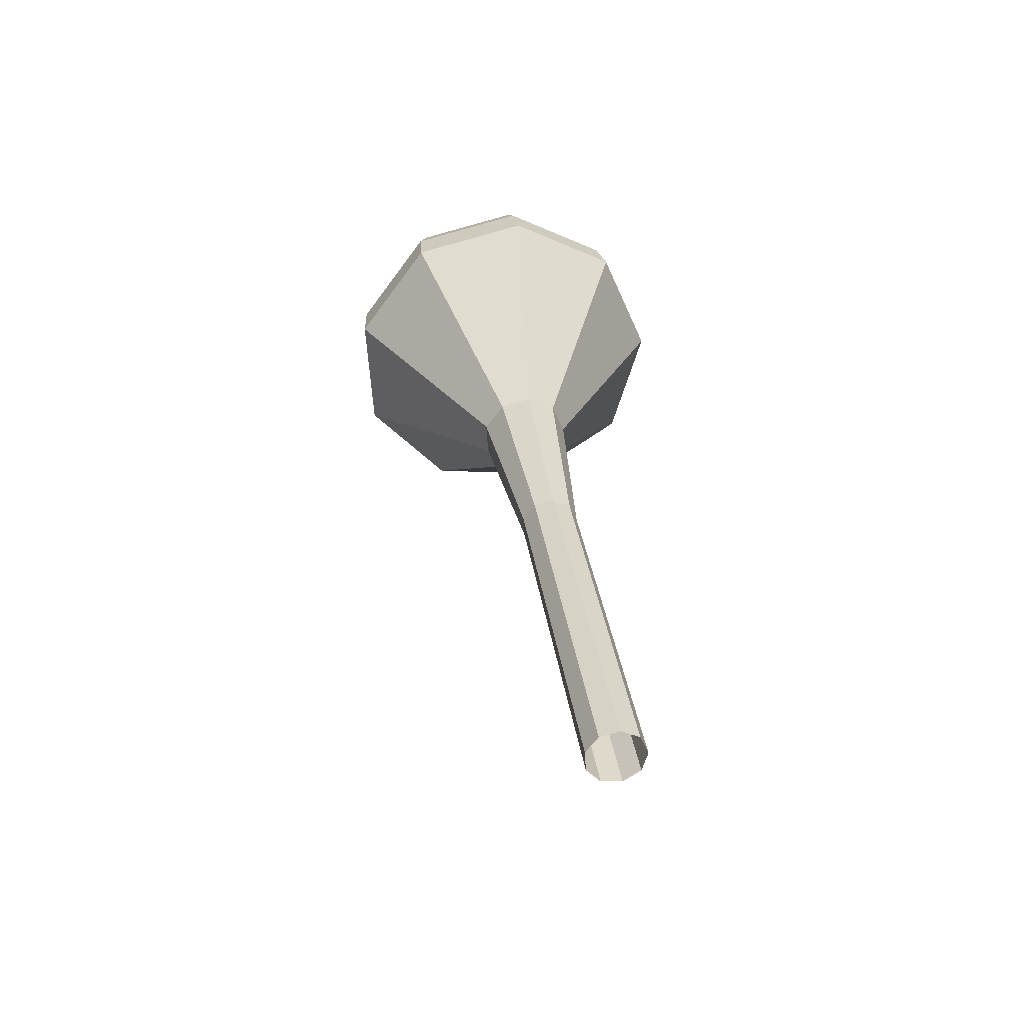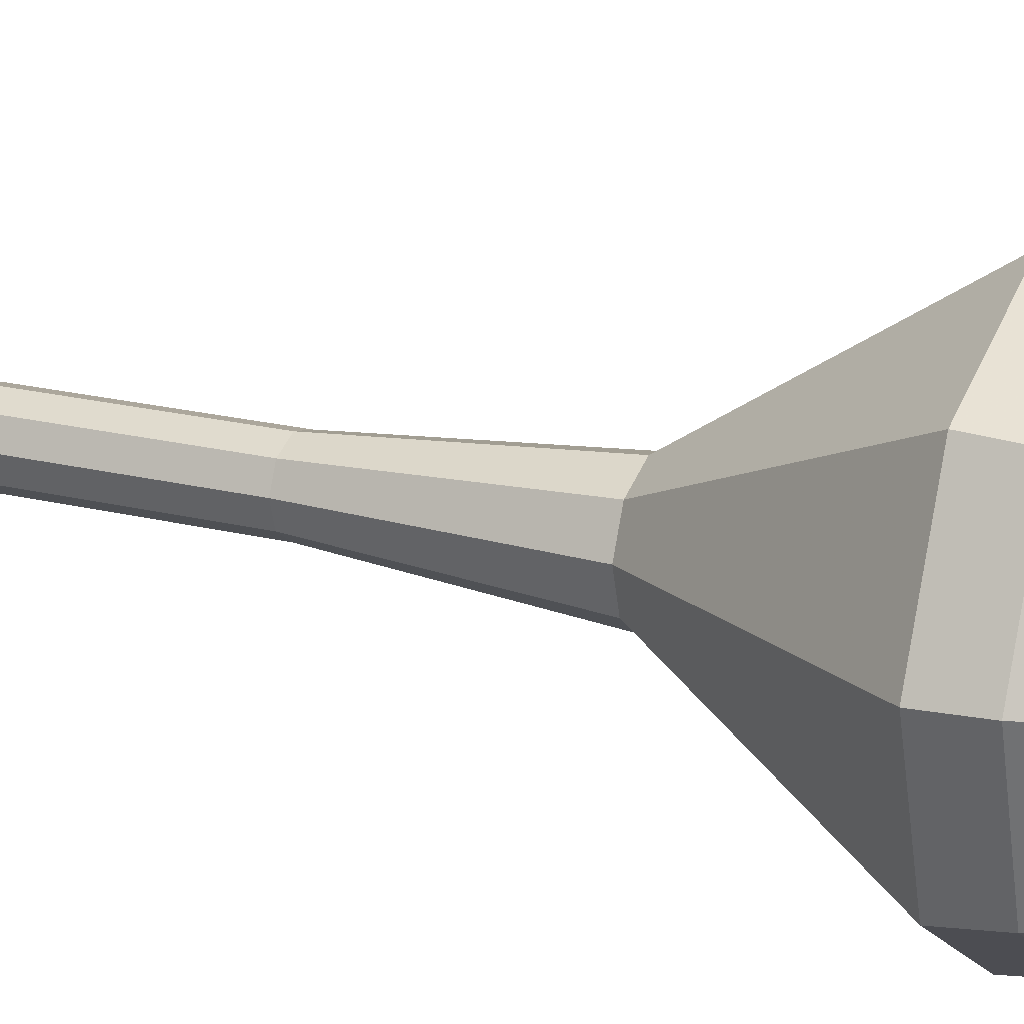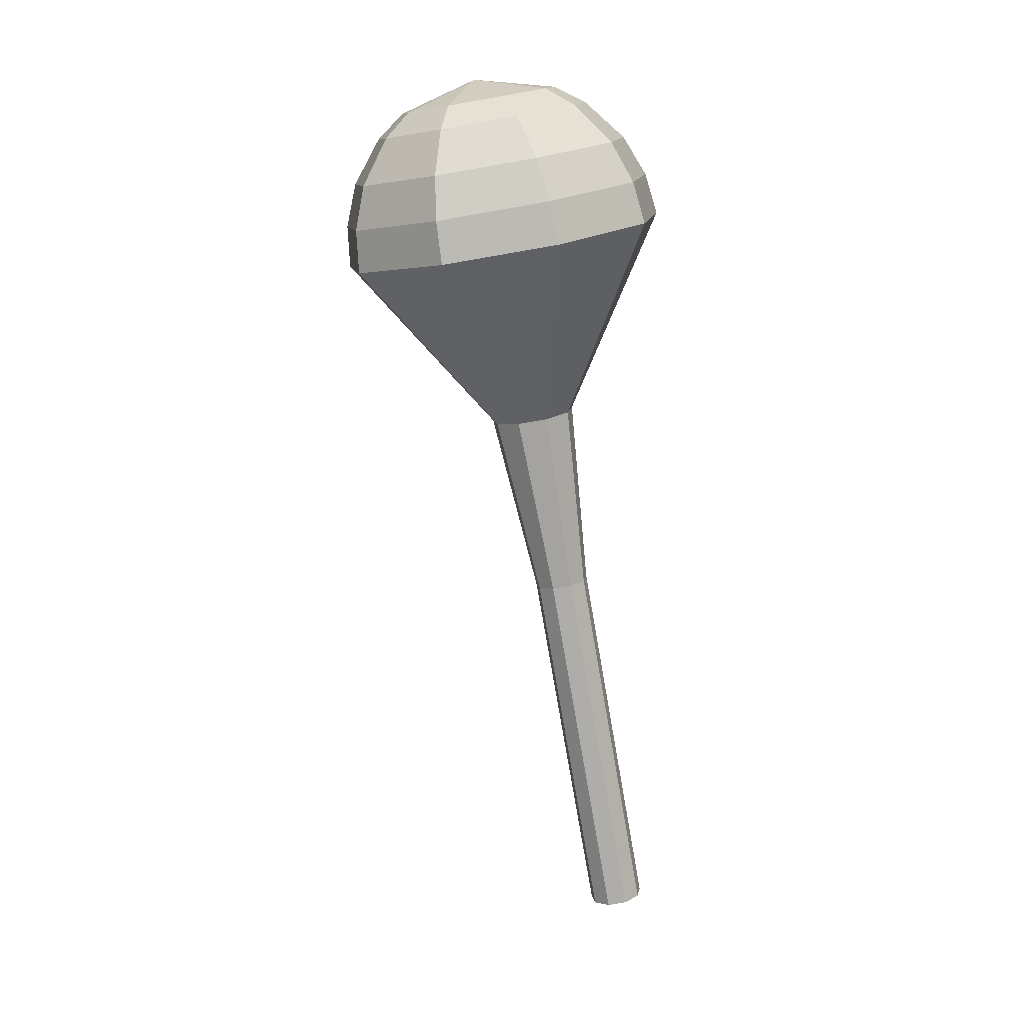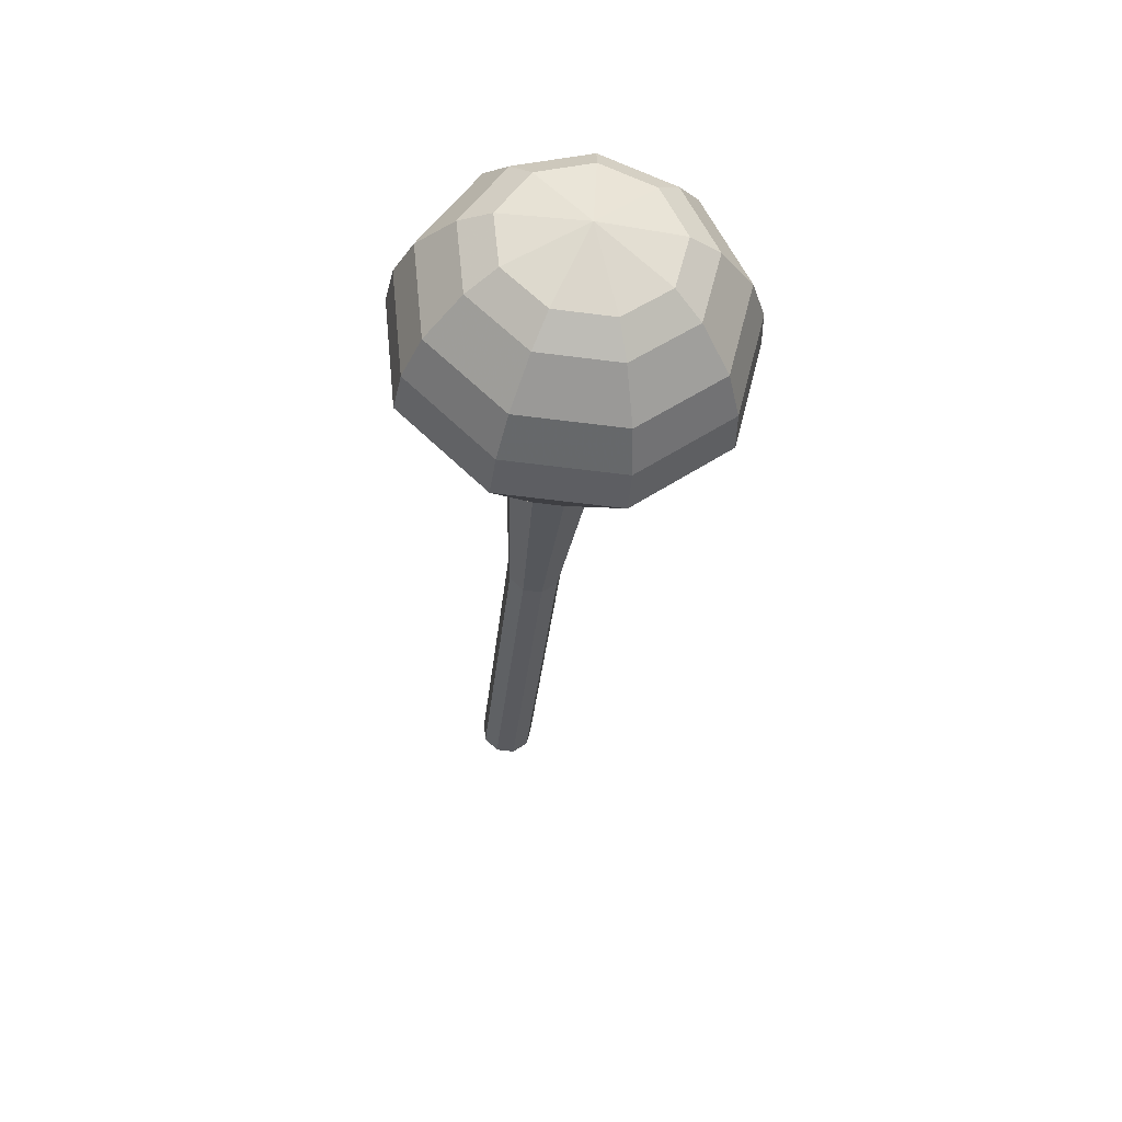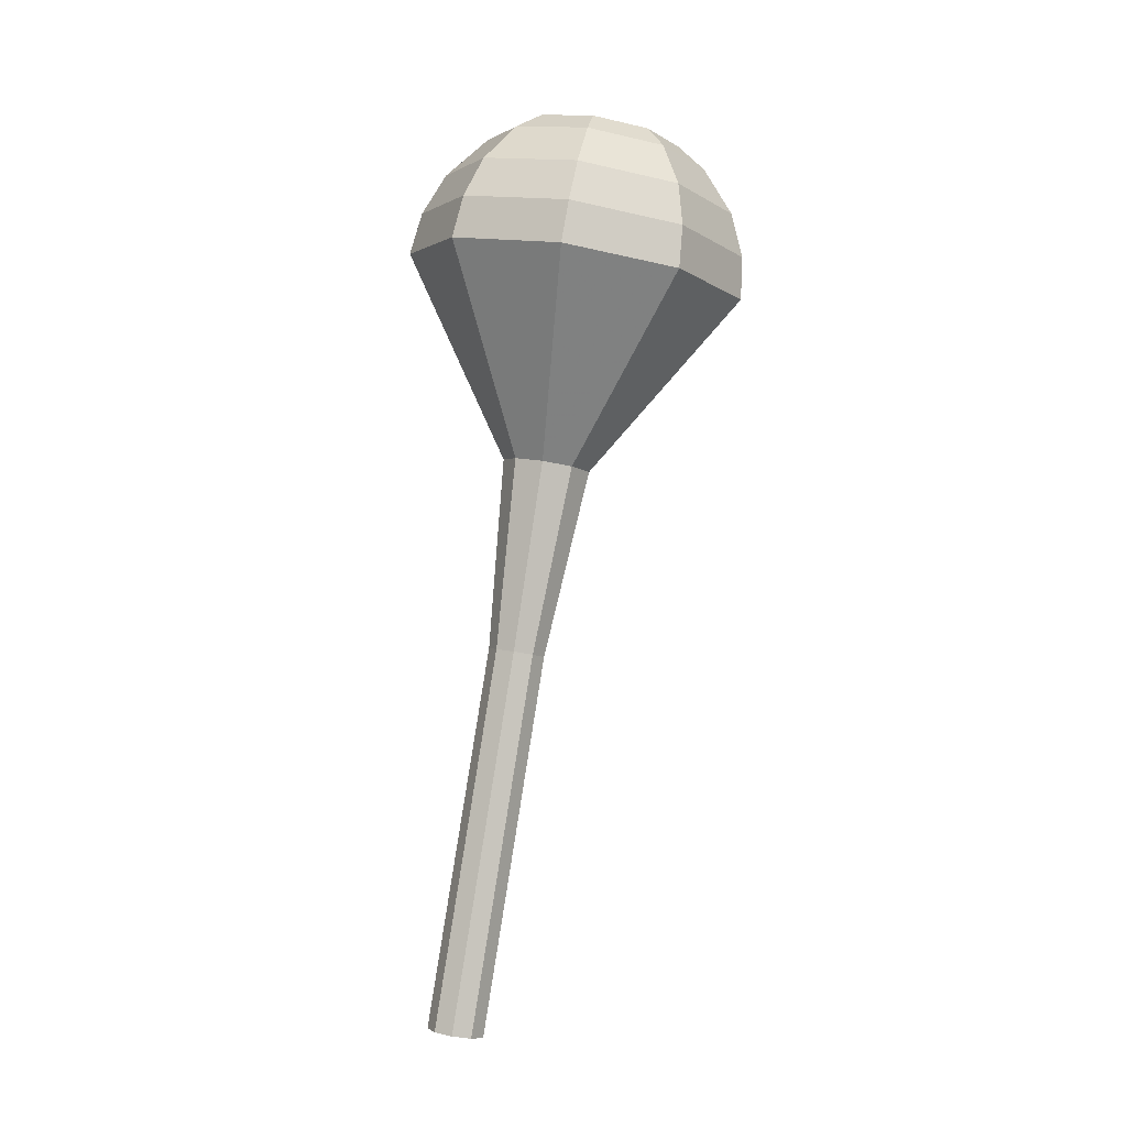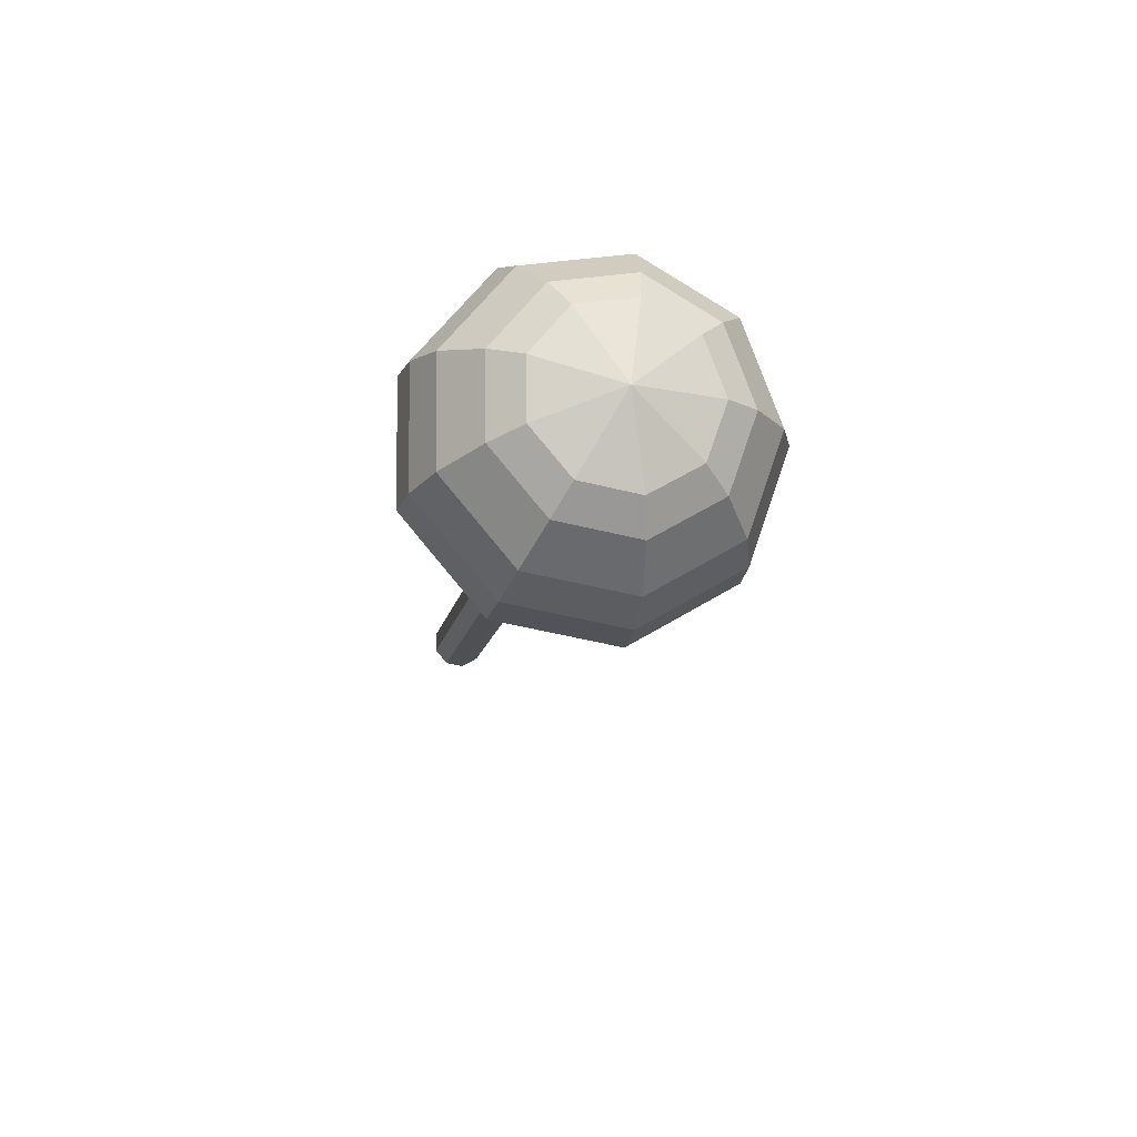
<metadata>
{"format":"obj","ext":"obj","renderer":"f3d","projection":"perspective","resolution":1024,"background":"white","views":[{"elev":-47.9,"azim":-136.6,"up":"+Z"},{"elev":14.1,"azim":-51.1,"up":"+Y"},{"elev":4.7,"azim":131.7,"up":"+Z"},{"elev":47.4,"azim":54.2,"up":"+Z"},{"elev":-13.1,"azim":35.1,"up":"+Z"},{"elev":69.2,"azim":19.3,"up":"+Z"}]}
</metadata>
<code>
g tube1
v 110.5 98.97 155.5
v 111.4 99.13 155.3
v 111.9 99.79 155.2
v 111.9 100.6 155.3
v 111.3 101.3 155.4
v 110.5 101.4 155.6
v 109.8 101 155.7
v 109.5 100.2 155.8
v 109.8 99.38 155.7
v 110.5 98.97 155.5
v 111.4 98.82 159.6
v 112.3 98.98 159.4
v 112.8 99.64 159.3
v 112.8 100.5 159.3
v 112.3 101.1 159.5
v 111.4 101.3 159.6
v 110.7 100.8 159.8
v 110.4 100 159.8
v 110.7 99.23 159.7
v 111.4 98.82 159.6
v 112.4 98.67 163.6
v 113.2 98.83 163.4
v 113.7 99.49 163.3
v 113.7 100.3 163.4
v 113.2 101 163.5
v 112.3 101.1 163.7
v 111.6 100.7 163.9
v 111.3 99.88 163.9
v 111.6 99.08 163.8
v 112.4 98.67 163.6
v 113.3 98.52 167.7
v 114.1 98.68 167.5
v 114.6 99.34 167.4
v 114.6 100.2 167.4
v 114.1 100.8 167.6
v 113.2 101 167.8
v 112.5 100.5 167.9
v 112.2 99.73 168
v 112.5 98.93 167.9
v 113.3 98.52 167.7
v 114.2 98.37 171.7
v 115 98.53 171.6
v 115.5 99.19 171.5
v 115.5 100 171.5
v 115 100.7 171.7
v 114.2 100.8 171.8
v 113.4 100.4 172
v 113.2 99.58 172
v 113.4 98.78 171.9
v 114.2 98.37 171.7
v 115.9 97.38 179.9
v 117.1 97.63 179.6
v 118 98.66 179.4
v 118 99.99 179.5
v 117.1 101 179.7
v 115.8 101.2 180
v 114.7 100.5 180.2
v 114.3 99.27 180.3
v 114.7 98.03 180.1
v 115.9 97.38 179.9
v 116.8 91.6 188
v 121.7 92.56 186.9
v 124.9 96.54 186.4
v 124.9 101.7 186.6
v 121.6 105.5 187.4
v 116.7 106.4 188.6
v 112.4 103.7 189.4
v 110.7 98.89 189.6
v 112.4 94.1 189.1
v 116.8 91.6 188
v 117.2 91.77 189.8
v 122 92.7 188.8
v 125.1 96.55 188.3
v 125.1 101.5 188.4
v 121.9 105.3 189.3
v 117.1 106.1 190.4
v 112.9 103.5 191.2
v 111.3 98.83 191.4
v 113 94.19 190.9
v 117.2 91.77 189.8
v 117.8 92.46 191.7
v 122 93.29 190.7
v 124.8 96.73 190.2
v 124.8 101.2 190.4
v 122 104.5 191.2
v 117.7 105.2 192.1
v 113.9 103 192.9
v 112.5 98.77 193.1
v 114 94.62 192.6
v 117.8 92.46 191.7
v 118.4 93.9 193.5
v 121.7 94.54 192.8
v 123.8 97.17 192.4
v 123.8 100.6 192.5
v 121.6 103.1 193.1
v 118.4 103.7 193.9
v 115.5 101.9 194.4
v 114.4 98.73 194.6
v 115.5 95.56 194.2
v 118.4 93.9 193.5
v 118.8 95.18 194.4
v 121.2 95.65 193.9
v 122.8 97.57 193.6
v 122.8 100.1 193.7
v 121.2 101.9 194.1
v 118.8 102.3 194.7
v 116.7 101.1 195.1
v 115.9 98.71 195.2
v 116.7 96.39 194.9
v 118.8 95.18 194.4
v 119.6 98.73 195.3
v 119.6 98.73 195.3
v 119.6 98.73 195.3
v 119.6 98.73 195.3
v 119.6 98.73 195.3
v 119.6 98.73 195.3
v 119.6 98.73 195.3
v 119.6 98.73 195.3
v 119.6 98.73 195.3
v 119.6 98.73 195.3
f 1 2 12
f 12 11 1
f 2 3 13
f 13 12 2
f 3 4 14
f 14 13 3
f 4 5 15
f 15 14 4
f 5 6 16
f 16 15 5
f 6 7 17
f 17 16 6
f 7 8 18
f 18 17 7
f 8 9 19
f 19 18 8
f 9 10 20
f 20 19 9
f 11 12 22
f 22 21 11
f 12 13 23
f 23 22 12
f 13 14 24
f 24 23 13
f 14 15 25
f 25 24 14
f 15 16 26
f 26 25 15
f 16 17 27
f 27 26 16
f 17 18 28
f 28 27 17
f 18 19 29
f 29 28 18
f 19 20 30
f 30 29 19
f 21 22 32
f 32 31 21
f 22 23 33
f 33 32 22
f 23 24 34
f 34 33 23
f 24 25 35
f 35 34 24
f 25 26 36
f 36 35 25
f 26 27 37
f 37 36 26
f 27 28 38
f 38 37 27
f 28 29 39
f 39 38 28
f 29 30 40
f 40 39 29
f 31 32 42
f 42 41 31
f 32 33 43
f 43 42 32
f 33 34 44
f 44 43 33
f 34 35 45
f 45 44 34
f 35 36 46
f 46 45 35
f 36 37 47
f 47 46 36
f 37 38 48
f 48 47 37
f 38 39 49
f 49 48 38
f 39 40 50
f 50 49 39
f 41 42 52
f 52 51 41
f 42 43 53
f 53 52 42
f 43 44 54
f 54 53 43
f 44 45 55
f 55 54 44
f 45 46 56
f 56 55 45
f 46 47 57
f 57 56 46
f 47 48 58
f 58 57 47
f 48 49 59
f 59 58 48
f 49 50 60
f 60 59 49
f 51 52 62
f 62 61 51
f 52 53 63
f 63 62 52
f 53 54 64
f 64 63 53
f 54 55 65
f 65 64 54
f 55 56 66
f 66 65 55
f 56 57 67
f 67 66 56
f 57 58 68
f 68 67 57
f 58 59 69
f 69 68 58
f 59 60 70
f 70 69 59
f 61 62 72
f 72 71 61
f 62 63 73
f 73 72 62
f 63 64 74
f 74 73 63
f 64 65 75
f 75 74 64
f 65 66 76
f 76 75 65
f 66 67 77
f 77 76 66
f 67 68 78
f 78 77 67
f 68 69 79
f 79 78 68
f 69 70 80
f 80 79 69
f 71 72 82
f 82 81 71
f 72 73 83
f 83 82 72
f 73 74 84
f 84 83 73
f 74 75 85
f 85 84 74
f 75 76 86
f 86 85 75
f 76 77 87
f 87 86 76
f 77 78 88
f 88 87 77
f 78 79 89
f 89 88 78
f 79 80 90
f 90 89 79
f 81 82 92
f 92 91 81
f 82 83 93
f 93 92 82
f 83 84 94
f 94 93 83
f 84 85 95
f 95 94 84
f 85 86 96
f 96 95 85
f 86 87 97
f 97 96 86
f 87 88 98
f 98 97 87
f 88 89 99
f 99 98 88
f 89 90 100
f 100 99 89
f 91 92 102
f 102 101 91
f 92 93 103
f 103 102 92
f 93 94 104
f 104 103 93
f 94 95 105
f 105 104 94
f 95 96 106
f 106 105 95
f 96 97 107
f 107 106 96
f 97 98 108
f 108 107 97
f 98 99 109
f 109 108 98
f 99 100 110
f 110 109 99
f 101 102 112
f 112 111 101
f 102 103 113
f 113 112 102
f 103 104 114
f 114 113 103
f 104 105 115
f 115 114 104
f 105 106 116
f 116 115 105
f 106 107 117
f 117 116 106
f 107 108 118
f 118 117 107
f 108 109 119
f 119 118 108
f 109 110 120
f 120 119 109
g

</code>
